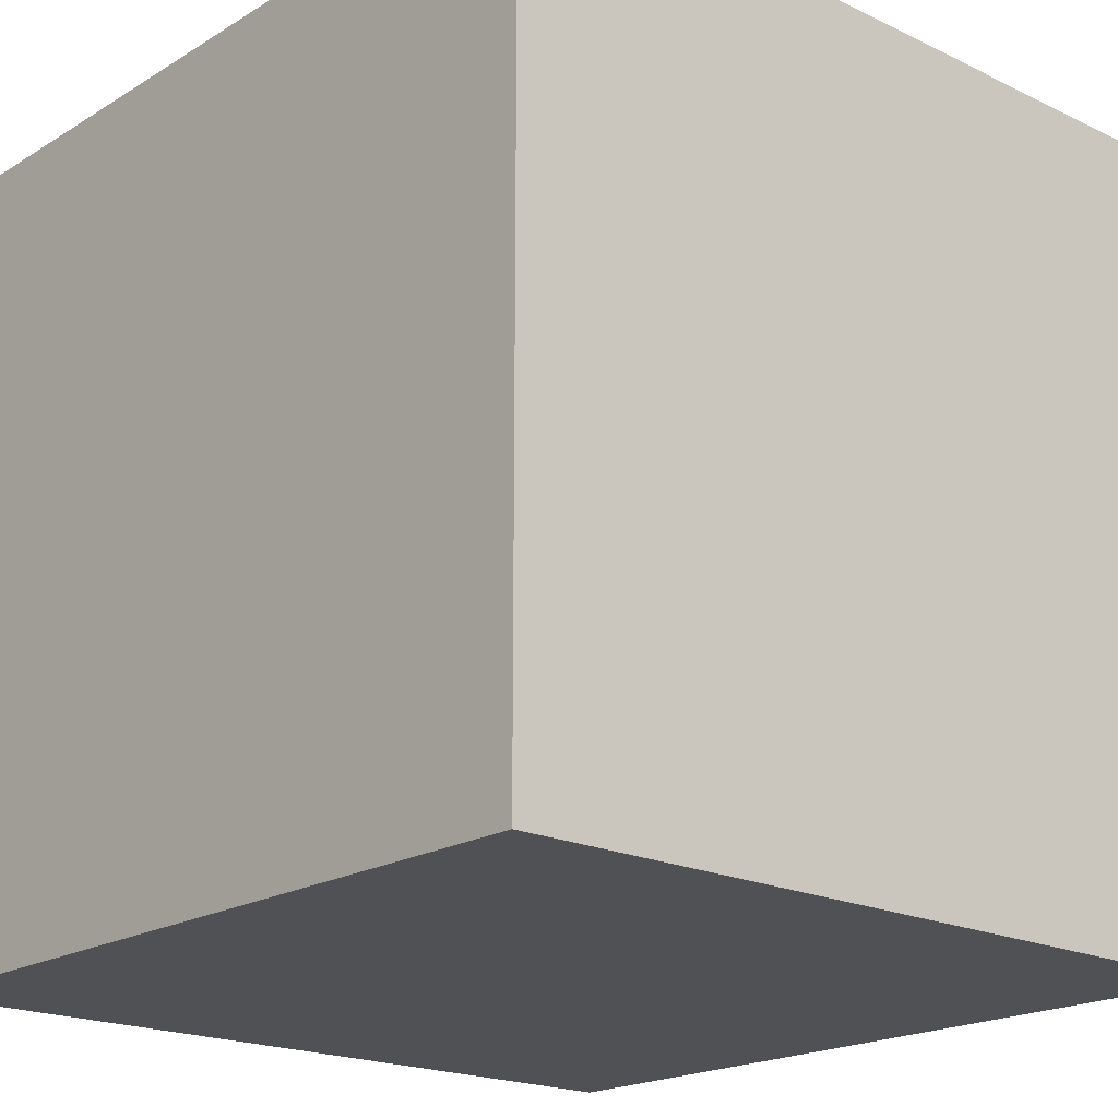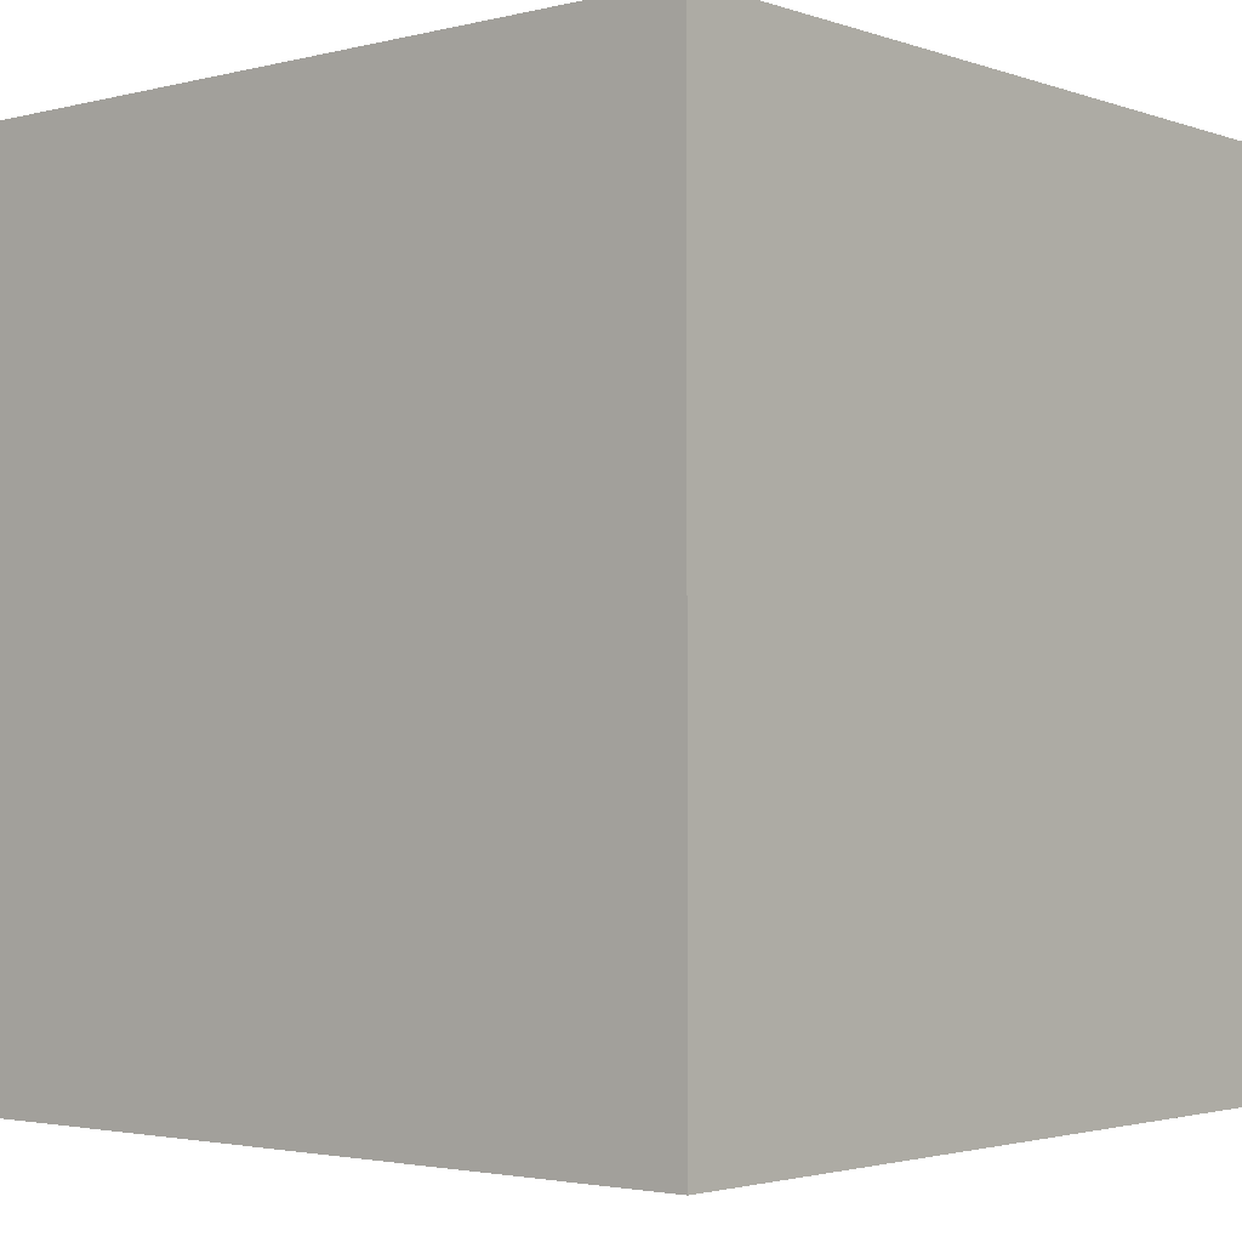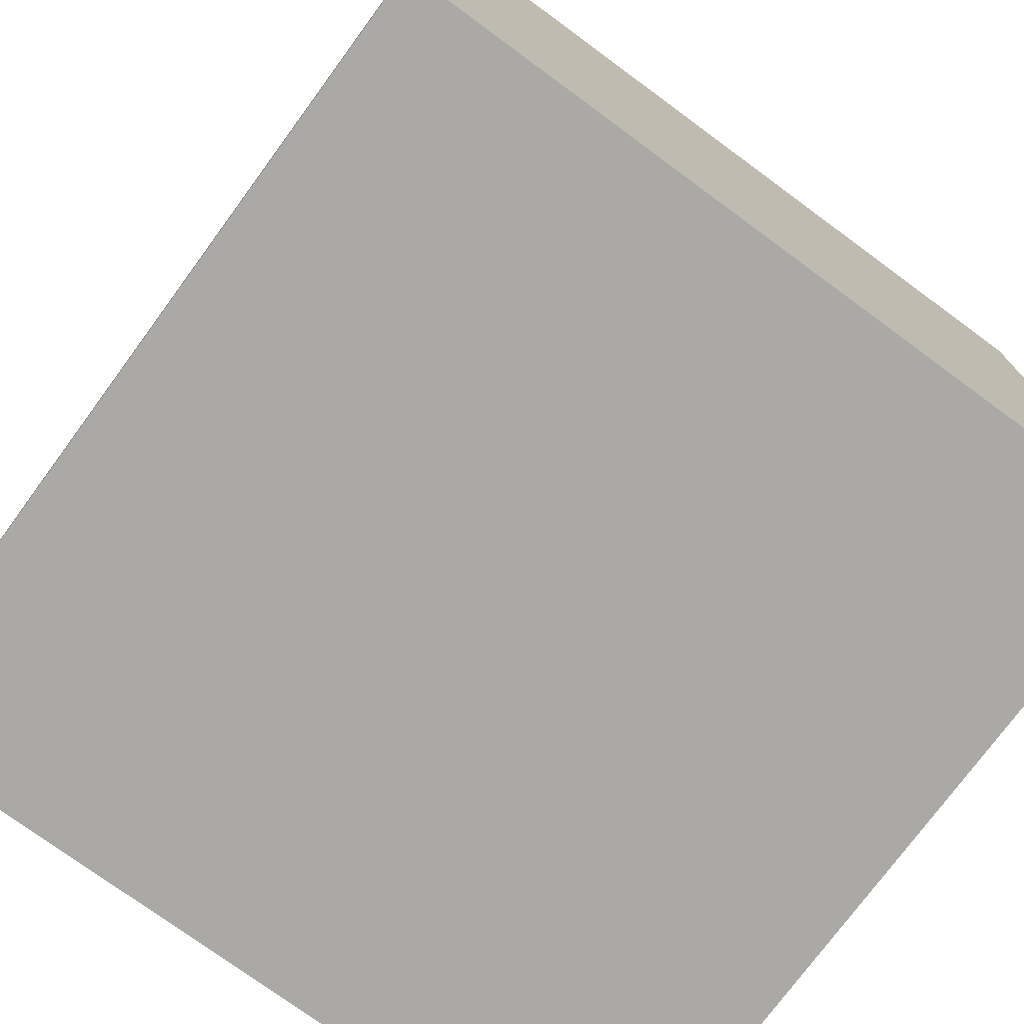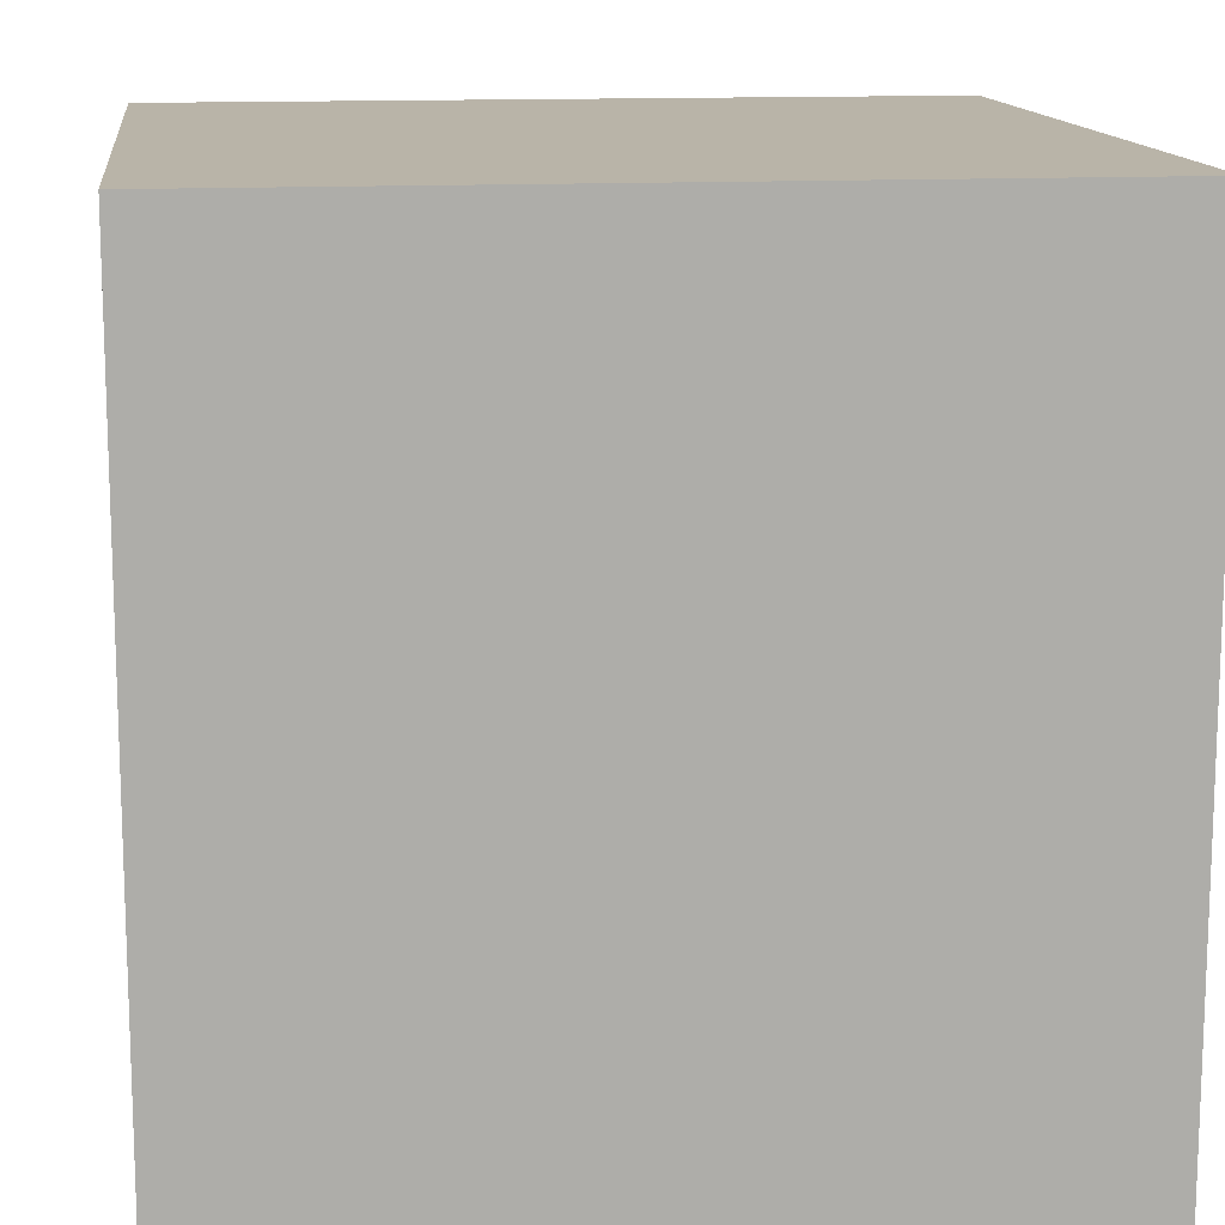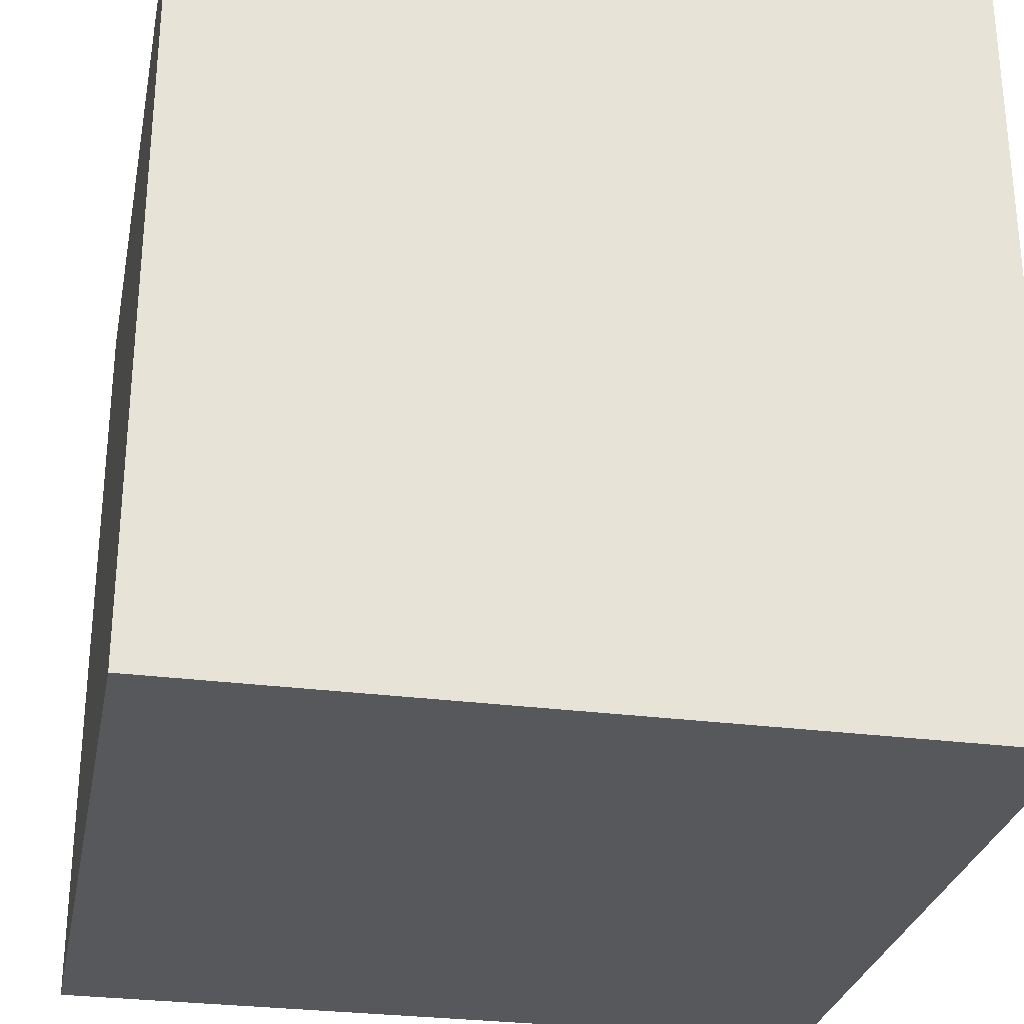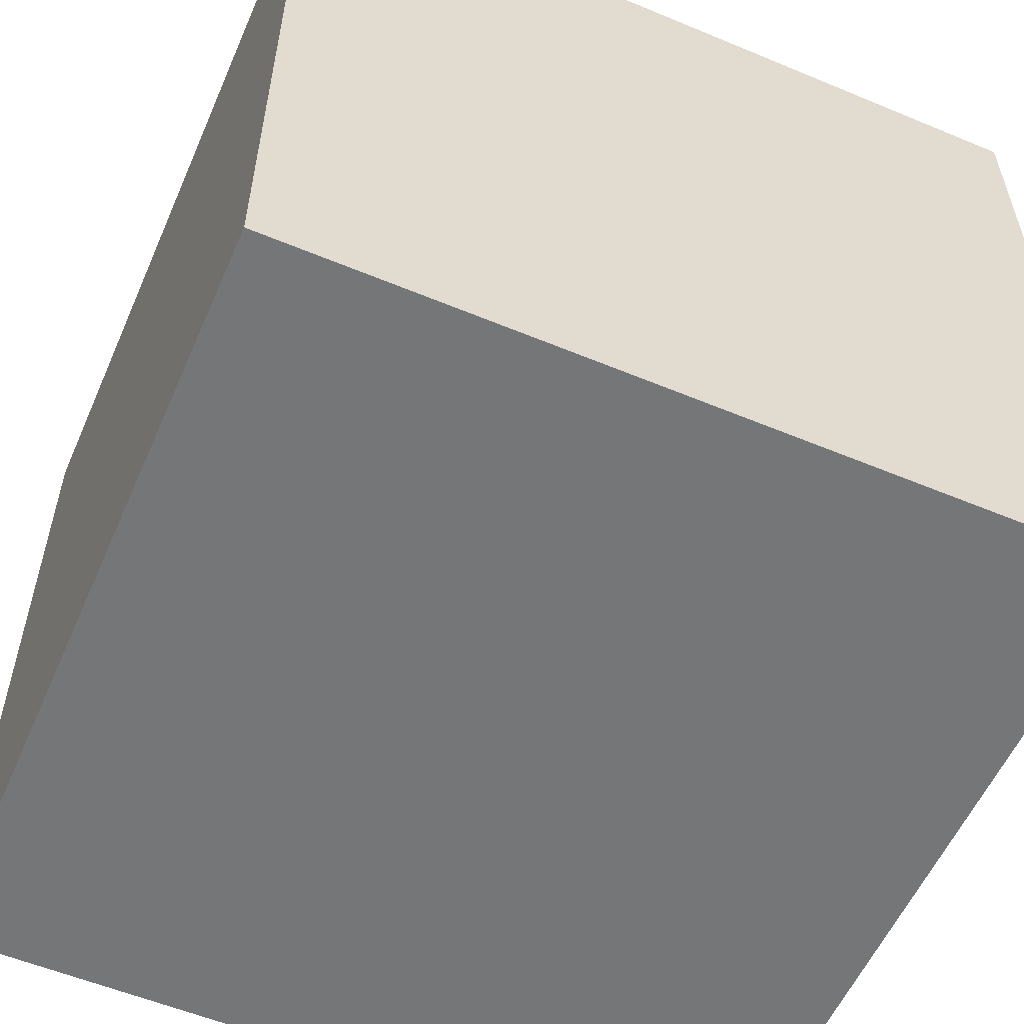
<metadata>
{"format":"obj","ext":"obj","renderer":"f3d","projection":"perspective","resolution":1024,"background":"white","views":[{"elev":-19.6,"azim":48.3,"up":"+Y"},{"elev":-2.6,"azim":40.6,"up":"+Z"},{"elev":-75.3,"azim":-36.3,"up":"+Z"},{"elev":13.3,"azim":-7.0,"up":"+Y"},{"elev":-28.7,"azim":78.9,"up":"+Y"},{"elev":-56.7,"azim":156.5,"up":"+Z"}]}
</metadata>
<code>
o  cube
v  -0.5 -0.5 -0.5
v  -0.5 -0.5 0.5
v  -0.5 0.5 -0.5
v  -0.5 0.5 0.5
v  0.5 -0.5 -0.5
v  0.5 -0.5 0.5
v  0.5 0.5 -0.5
v  0.5 0.5 0.5
f 1 2 4
f 1 4 3
f 2 6 8
f 2 8 4
f 6 5 7
f 6 7 8
f 5 1 3
f 5 3 7
f 5 6 2
f 5 2 1
f 3 4 8
f 3 8 7

</code>
